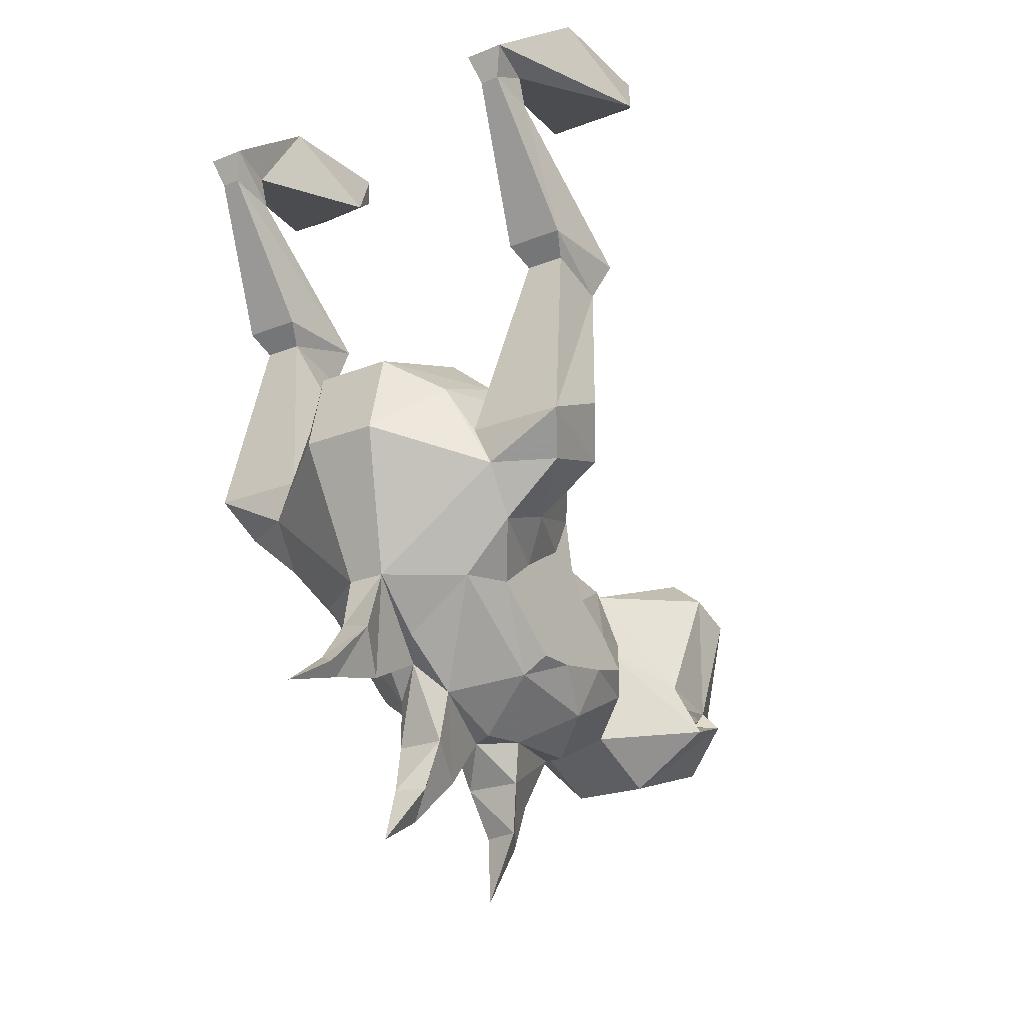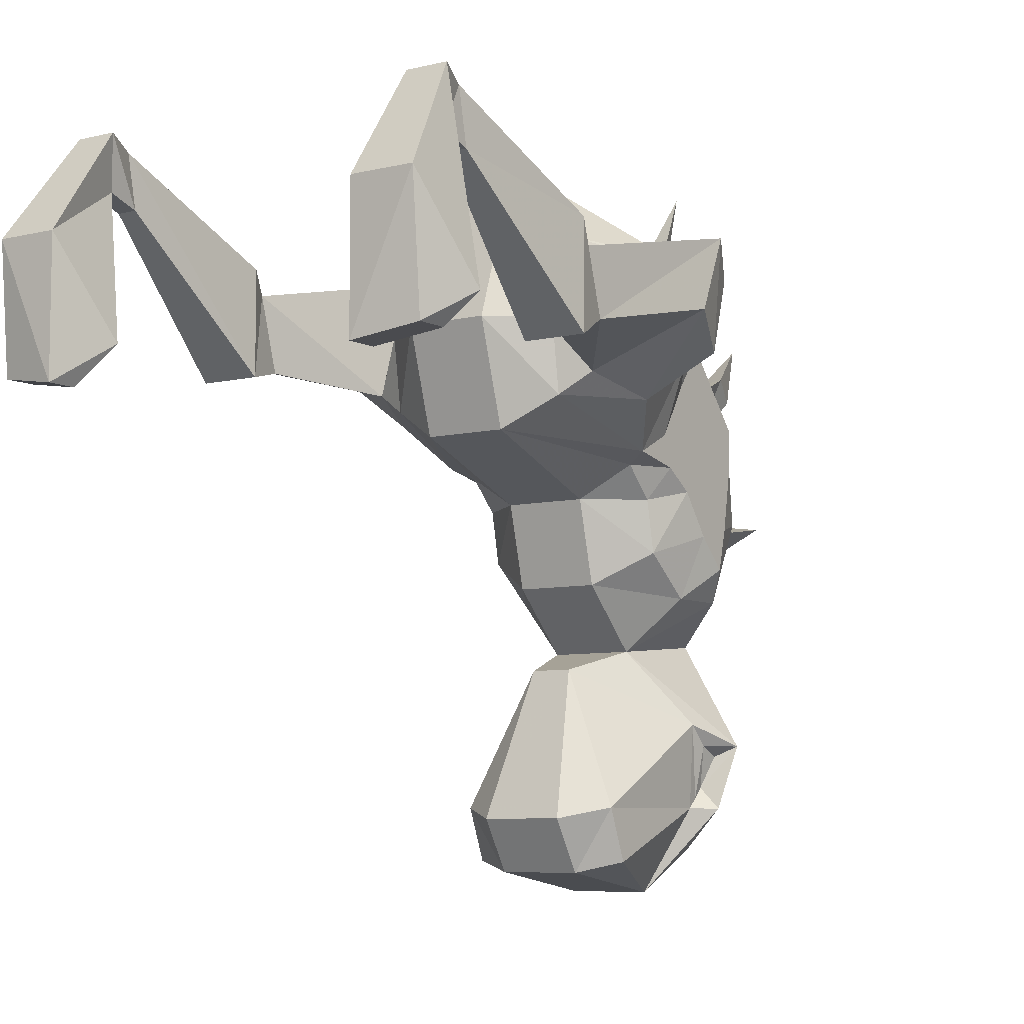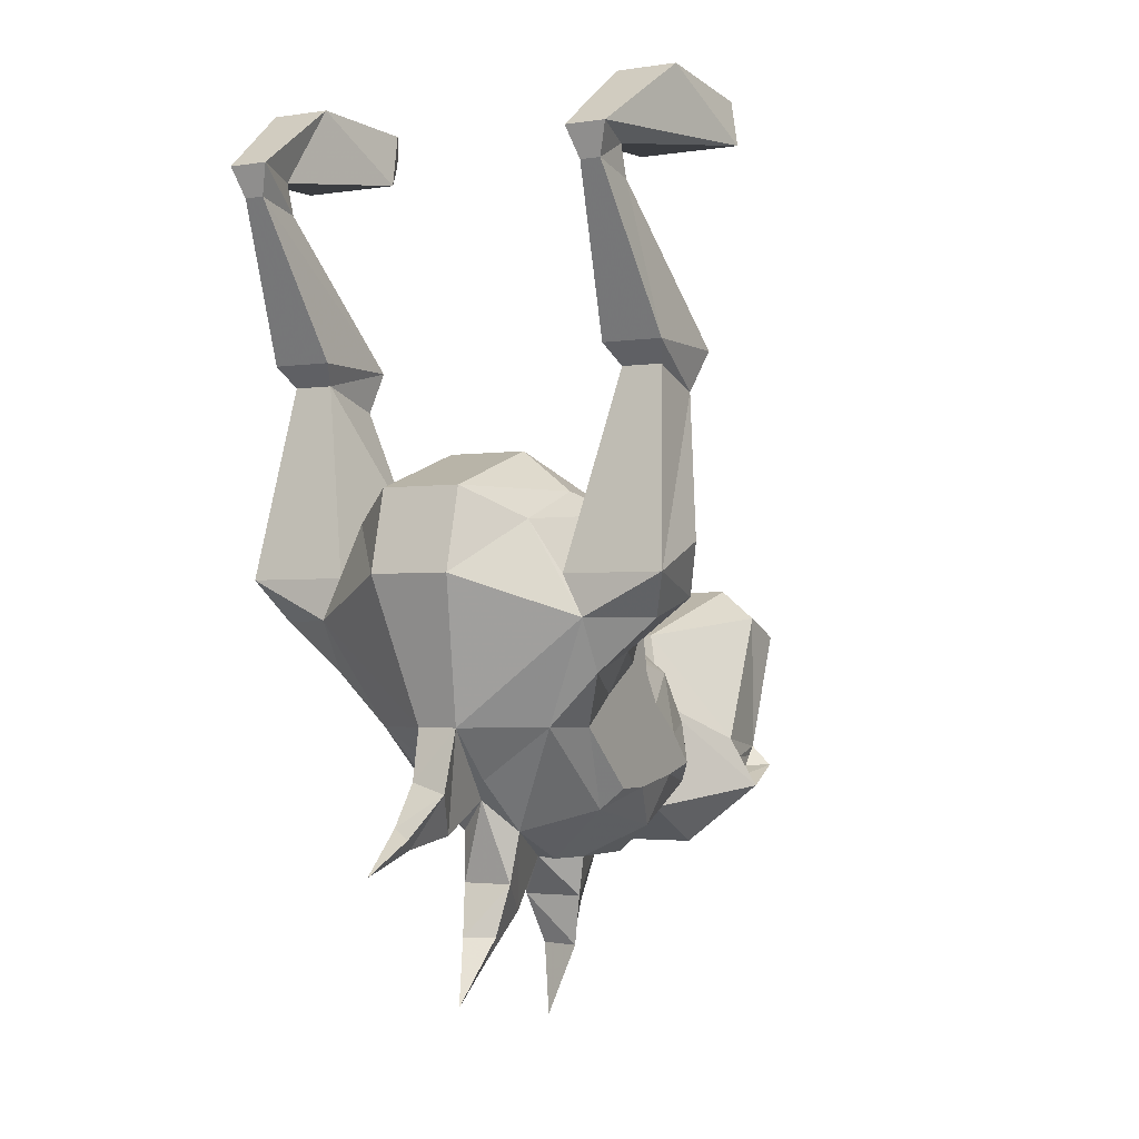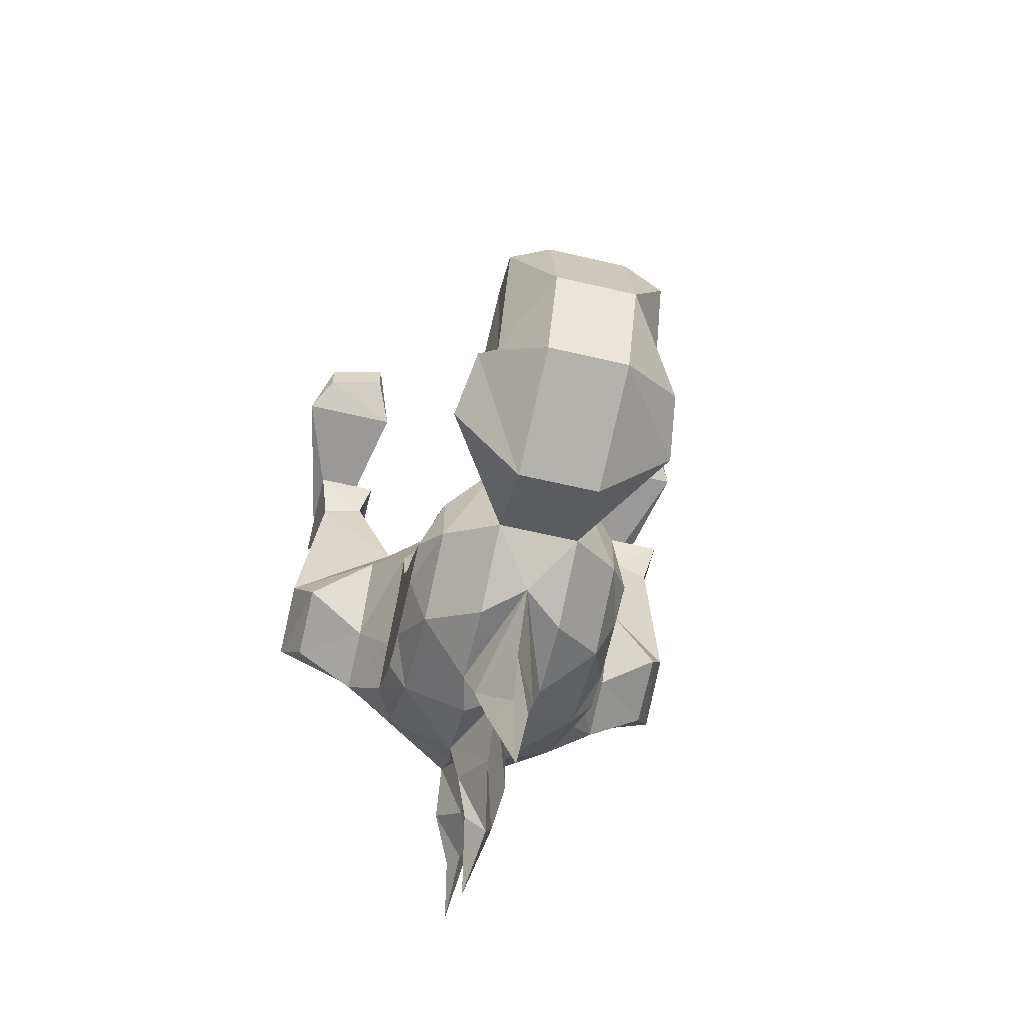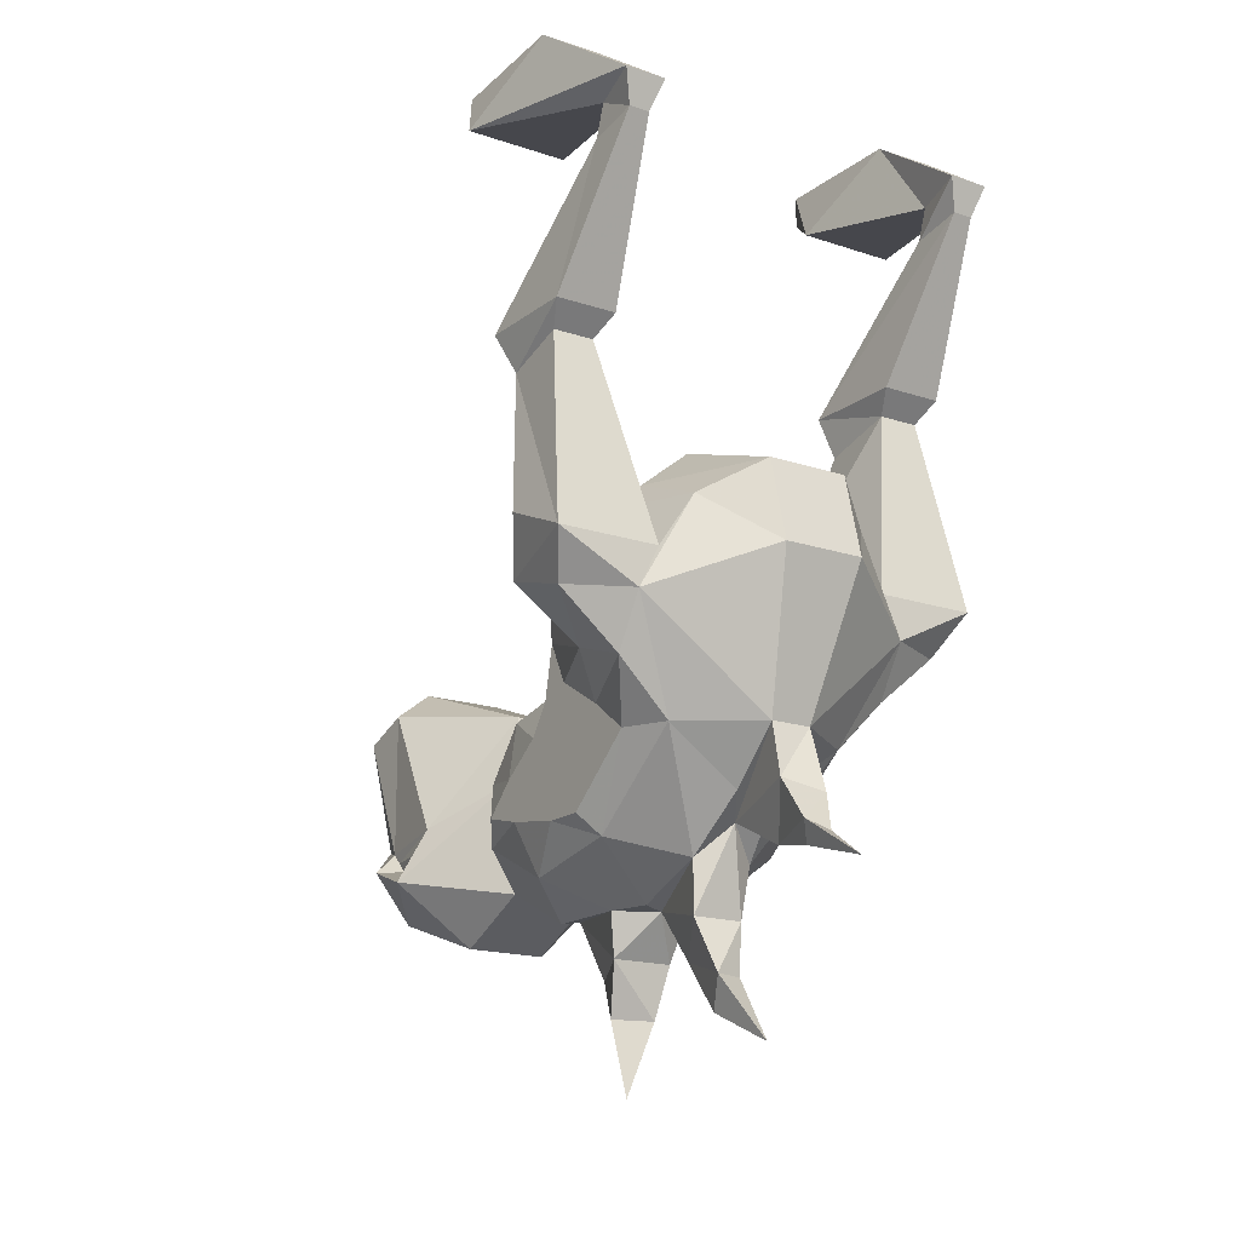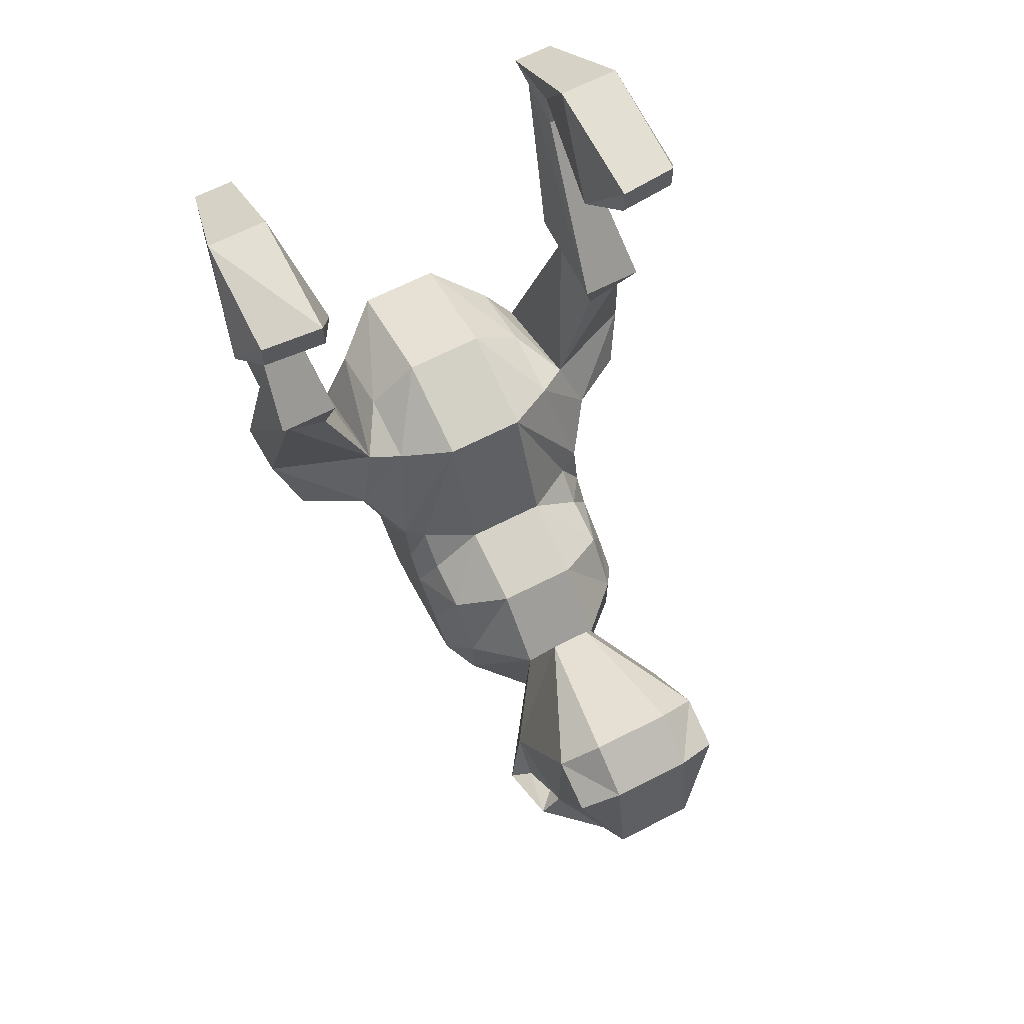
<metadata>
{"format":"obj","ext":"obj","renderer":"f3d","projection":"perspective","resolution":1024,"background":"white","views":[{"elev":-21.7,"azim":35.3,"up":"+Y"},{"elev":-7.1,"azim":-145.0,"up":"+Z"},{"elev":-2.5,"azim":28.4,"up":"+Y"},{"elev":-61.0,"azim":166.5,"up":"+Y"},{"elev":-17.0,"azim":-34.1,"up":"+Y"},{"elev":66.5,"azim":152.9,"up":"+Y"}]}
</metadata>
<code>
v 0.5312 -0.375 0.03125
v 0.5703 -0.3359 0.07812
v 0.5234 -0.375 0.0625
v 0.5 -0.375 0.04688
v 0.5234 -0.4062 0.02344
v 0.5 -0.3672 -0.05469
v 0.5312 -0.375 -0.03125
v 0.5703 -0.3516 0
v 0.5859 -0.3203 0.03906
v 0.5859 -0.3203 0.07031
v 0.5859 -0.2734 0.125
v 0.5703 -0.2734 0.1562
v 0.5234 -0.3516 0.1172
v 0.5 -0.4141 0.07812
v 0.4766 -0.3906 0.1172
v 0.4766 -0.3516 0.1172
v 0.4766 -0.375 0.0625
v 0.4688 -0.375 0.03125
v 0.4766 -0.4062 0.02344
v 0.5156 -0.4453 0.01562
v 0.5 -0.4531 -0.007812
v 0.5 -0.4141 -0.02344
v 0.4688 -0.375 -0.03125
v 0.4688 -0.3438 -0.09375
v 0.5312 -0.3438 -0.09375
v 0.5703 -0.3203 -0.0625
v 0.5859 -0.3125 -0.007812
v 0.5859 -0.2812 -0.01562
v 0.5859 -0.2734 0.03906
v 0.5859 -0.25 0.09375
v 0.6094 -0.2344 0.1562
v 0.6094 -0.1953 0.1797
v 0.5156 -0.2734 0.1953
v 0.5156 -0.3125 0.1562
v 0.5 -0.3281 0.1328
v 0.5156 -0.3906 0.1172
v 0.4922 -0.4531 0.1172
v 0.4844 -0.4297 0.1328
v 0.4844 -0.3125 0.1562
v 0.4297 -0.2734 0.1562
v 0.4297 -0.3359 0.07812
v 0.4297 -0.3516 0
v 0.4297 -0.3203 -0.0625
v 0.4688 -0.2578 -0.1016
v 0.4141 -0.3281 -0.1719
v 0.4688 -0.375 -0.1562
v 0.5312 -0.375 -0.1562
v 0.5859 -0.3281 -0.1719
v 0.5312 -0.2578 -0.1016
v 0.5703 -0.2734 -0.0625
v 0.5859 -0.3047 -0.03906
v 0.5703 -0.2344 -0.03125
v 0.5859 -0.2578 0.01562
v 0.5859 -0.2344 0.03125
v 0.5859 -0.2266 0.05469
v 0.6094 -0.2188 0.1094
v 0.6562 -0.1953 0.1562
v 0.6719 -0.1641 0.1797
v 0.5938 -0.1641 0.1797
v 0.5703 -0.125 0.1875
v 0.5312 -0.1641 0.2344
v 0.4844 -0.2734 0.1953
v 0.4844 -0.3125 0.2031
v 0.5156 -0.3203 0.2109
v 0.5 -0.3516 0.1797
v 0.5312 -0.2109 -0.05469
v 0.5312 -0.1953 0.007812
v 0.5703 -0.2266 0.007812
v 0.5703 -0.2031 0.03125
v 0.5859 -0.1953 0.03906
v 0.6094 -0.1641 0.07031
v 0.6562 -0.1797 0.1016
v 0.6719 -0.1406 0.125
v 0.6562 -0.03125 0.1016
v 0.6562 -0.01562 0.1484
v 0.625 -0.01562 0.1484
v 0.5938 -0.1172 0.08594
v 0.5703 -0.1016 0.125
v 0.5312 -0.1016 0.2188
v 0.4688 -0.1016 0.2188
v 0.4688 -0.1641 0.2344
v 0.3906 -0.1953 0.1797
v 0.4844 -0.3438 0.2266
v 0.5 -0.3516 0.2344
v 0.4922 -0.3594 0.2188
v 0.4922 -0.375 0.2734
v 0.4688 -0.2109 -0.05469
v 0.4688 -0.1953 0.007812
v 0.5312 -0.09375 0.04688
v 0.5703 -0.1094 0.07031
v 0.5312 -0.07031 0.125
v 0.4688 -0.07031 0.125
v 0.4688 -0.09375 0.04688
v 0.4297 -0.1094 0.07031
v 0.4297 -0.1016 0.125
v 0.4297 -0.125 0.1875
v 0.4062 -0.1641 0.1797
v 0.3281 -0.1641 0.1797
v 0.3438 -0.1953 0.1562
v 0.3906 -0.2344 0.1562
v 0.4141 -0.2734 0.125
v 0.4141 -0.3203 0.07031
v 0.4141 -0.3203 0.03906
v 0.4141 -0.3125 -0.007812
v 0.4141 -0.3047 -0.03906
v 0.4297 -0.2734 -0.0625
v 0.4297 -0.2344 -0.03125
v 0.4297 -0.2266 0.007812
v 0.4297 -0.2031 0.03125
v 0.4141 -0.1953 0.03906
v 0.3906 -0.1641 0.07031
v 0.4062 -0.1172 0.08594
v 0.375 -0.01562 0.1484
v 0.3438 -0.01562 0.1484
v 0.3438 -0.03125 0.1016
v 0.3281 -0.1406 0.125
v 0.3438 -0.1797 0.1016
v 0.3906 -0.2188 0.1094
v 0.4141 -0.25 0.09375
v 0.4141 -0.2734 0.03906
v 0.4141 -0.2812 -0.01562
v 0.4141 -0.2578 0.01562
v 0.4141 -0.2344 0.03125
v 0.4141 -0.2266 0.05469
v 0.375 -0.03125 0.09375
v 0.3828 0 0.08594
v 0.3828 0 0.1641
v 0.3359 0 0.1641
v 0.3359 0 0.08594
v 0.3516 0.1094 0.1875
v 0.3672 0.1094 0.1875
v 0.3672 0.1172 0.2266
v 0.3516 0.1172 0.2266
v 0.4844 -0.4453 0.007812
v 0.4922 -0.5 0.01562
v 0.5078 -0.4297 0.125
v 0.5 -0.4766 0.1641
v 0.4375 -0.3125 -0.2031
v 0.4297 -0.3203 -0.1797
v 0.4297 -0.3047 -0.1719
v 0.4375 -0.3047 -0.2109
v 0.4375 -0.2969 -0.2188
v 0.4219 -0.3125 -0.2188
v 0.4297 -0.2891 -0.1562
v 0.4375 -0.1875 -0.2188
v 0.4375 -0.2031 -0.2578
v 0.4688 -0.2812 -0.2812
v 0.4688 -0.3438 -0.25
v 0.5312 -0.3438 -0.25
v 0.5781 -0.3125 -0.2188
v 0.5703 -0.3203 -0.1797
v 0.5703 -0.2891 -0.1562
v 0.5156 -0.2031 -0.1172
v 0.4844 -0.2031 -0.1172
v 0.5625 -0.3047 -0.2109
v 0.5703 -0.3047 -0.1719
v 0.5625 -0.3125 -0.2031
v 0.5625 -0.2969 -0.2188
v 0.4688 -0.1875 -0.2656
v 0.4688 -0.1641 -0.2266
v 0.5312 -0.1641 -0.2266
v 0.5312 -0.1875 -0.2656
v 0.5625 -0.1875 -0.2188
v 0.5625 -0.2031 -0.2578
v 0.5312 -0.2812 -0.2812
v 0.6562 0.1406 0.2344
v 0.6875 0.1484 0.08594
v 0.6719 0.1953 0.1562
v 0.625 0.1953 0.1562
v 0.625 0.1406 0.2344
v 0.6484 0.1172 0.2266
v 0.6484 0.1328 0.1953
v 0.6328 0.1328 0.1953
v 0.6094 0.1484 0.08594
v 0.6719 0.1641 0.0625
v 0.6719 0.1875 0.0625
v 0.625 0.1953 0.05469
v 0.6328 0.1094 0.1875
v 0.6328 0.1172 0.2266
v 0.6641 0 0.1641
v 0.6484 0.1094 0.1875
v 0.625 0.1719 0.05469
v 0.6172 0 0.08594
v 0.6172 0 0.1641
v 0.6641 0 0.08594
v 0.625 -0.03125 0.09375
v 0.3438 0.1406 0.2344
v 0.3281 0.1953 0.1562
v 0.3125 0.1484 0.08594
v 0.3516 0.1328 0.1953
v 0.375 0.1406 0.2344
v 0.375 0.1953 0.1562
v 0.375 0.1953 0.05469
v 0.3281 0.1875 0.0625
v 0.3281 0.1641 0.0625
v 0.3906 0.1484 0.08594
v 0.3672 0.1328 0.1953
v 0.375 0.1719 0.05469
f 1 2 3
f 1 7 8
f 1 8 2
f 2 8 9
f 2 9 10
f 2 10 11
f 2 11 12
f 2 12 13
f 2 13 3
f 7 26 8
f 9 27 28
f 9 28 29
f 9 29 10
f 10 29 11
f 11 29 30
f 11 30 31
f 11 31 12
f 12 31 32
f 12 32 33
f 12 33 34
f 12 34 13
f 16 39 40
f 16 40 41
f 16 41 17
f 17 41 18
f 18 41 42
f 18 42 23
f 24 45 46
f 25 47 48
f 26 51 27
f 27 51 28
f 28 53 29
f 29 53 54
f 29 54 30
f 30 54 55
f 30 55 56
f 30 56 31
f 32 59 60
f 32 60 61
f 32 61 33
f 54 70 55
f 55 70 56
f 56 70 71
f 62 81 82
f 62 82 40
f 62 40 39
f 81 96 82
f 82 96 97
f 82 100 40
f 40 100 101
f 40 101 41
f 41 101 102
f 41 102 103
f 41 103 42
f 43 104 105
f 100 118 119
f 100 119 101
f 101 119 120
f 101 120 102
f 102 120 103
f 103 120 121
f 103 121 104
f 104 121 105
f 110 123 124
f 110 124 118
f 110 118 111
f 113 125 126
f 113 126 127
f 113 127 114
f 114 127 128
f 114 128 115
f 115 128 129
f 115 129 125
f 125 129 126
f 124 123 119
f 124 119 118
f 119 123 120
f 120 123 122
f 120 122 121
f 142 145 146
f 142 146 147
f 142 147 143
f 143 147 148
f 143 148 45
f 45 148 46
f 47 149 150
f 47 150 48
f 149 165 158
f 149 158 150
f 163 158 164
f 164 158 165
f 183 185 186
f 183 186 76
f 183 76 184
f 184 76 75
f 184 75 180
f 185 180 74
f 185 74 186
f 74 180 75
f 1 3 4
f 1 6 7
f 3 13 4
f 4 16 17
f 4 17 18
f 6 18 23
f 6 23 24
f 6 24 25
f 6 25 7
f 13 34 35
f 16 35 39
f 24 44 45
f 24 46 25
f 25 46 47
f 25 48 49
f 26 50 51
f 28 51 50
f 28 50 52
f 28 52 53
f 31 56 57
f 31 57 32
f 32 57 58
f 32 58 59
f 33 61 62
f 33 35 34
f 52 68 53
f 53 68 54
f 54 68 69
f 54 69 70
f 56 71 72
f 56 72 57
f 57 72 58
f 58 72 73
f 58 73 74
f 58 74 75
f 58 75 76
f 58 76 59
f 59 76 77
f 59 77 60
f 60 77 78
f 61 79 80
f 61 80 81
f 61 81 62
f 62 39 35
f 70 89 90
f 70 90 71
f 71 90 77
f 71 77 73
f 71 73 72
f 90 78 77
f 82 97 98
f 82 98 99
f 82 99 100
f 43 105 106
f 93 110 94
f 94 110 111
f 94 111 112
f 94 112 95
f 95 112 96
f 96 112 97
f 97 112 113
f 97 113 98
f 98 113 114
f 98 114 115
f 98 115 116
f 98 116 117
f 98 117 99
f 99 117 118
f 99 118 100
f 105 121 106
f 106 121 107
f 107 121 122
f 107 122 108
f 108 122 123
f 108 123 109
f 109 123 110
f 111 118 117
f 111 117 116
f 111 116 112
f 112 116 115
f 112 115 125
f 112 125 113
f 142 144 145
f 46 148 47
f 47 148 149
f 48 152 49
f 49 152 153
f 44 154 144
f 44 144 45
f 159 146 145
f 159 162 147
f 159 147 146
f 162 163 164
f 162 164 165
f 162 165 147
f 147 165 148
f 148 165 149
f 163 152 158
f 152 163 153
f 154 145 144
f 186 74 77
f 186 77 76
f 77 74 73
f 1 4 5
f 1 5 6
f 4 13 14
f 4 14 15
f 4 15 16
f 4 18 19
f 4 19 5
f 5 22 6
f 6 22 19
f 6 19 18
f 13 35 36
f 13 36 14
f 15 38 36
f 15 36 35
f 15 35 16
f 33 62 63
f 33 63 64
f 33 64 65
f 33 65 35
f 62 35 63
f 63 35 65
f 5 19 20
f 5 20 21
f 5 21 22
f 14 36 37
f 14 37 38
f 14 38 15
f 63 65 83
f 63 83 64
f 64 83 84
f 64 84 85
f 64 85 65
f 65 85 83
f 22 21 134
f 22 134 19
f 19 134 20
f 36 136 37
f 38 136 36
f 7 25 26
f 8 26 27
f 8 27 9
f 23 42 43
f 23 43 24
f 24 43 44
f 25 49 26
f 26 49 50
f 50 66 52
f 52 66 67
f 52 67 68
f 60 78 79
f 60 79 61
f 50 49 66
f 67 89 69
f 67 69 68
f 89 70 69
f 90 91 78
f 90 89 91
f 91 79 78
f 92 93 94
f 92 94 95
f 92 95 80
f 80 95 96
f 80 96 81
f 42 103 104
f 42 104 43
f 43 106 44
f 44 106 87
f 87 106 107
f 87 107 88
f 88 107 108
f 88 108 109
f 88 109 93
f 93 109 110
f 49 153 154
f 49 154 44
f 153 163 161
f 153 161 154
f 154 161 160
f 154 160 145
f 83 85 86
f 83 86 84
f 84 86 85
f 20 134 135
f 20 135 21
f 21 135 134
f 37 136 137
f 37 137 38
f 38 137 136
f 66 49 44
f 66 44 87
f 66 87 88
f 66 88 67
f 67 88 89
f 91 89 92
f 91 92 80
f 91 80 79
f 92 89 93
f 88 93 89
f 126 129 130
f 126 130 131
f 126 131 132
f 126 132 127
f 127 132 128
f 128 132 133
f 128 133 130
f 128 130 129
f 166 167 168
f 166 168 169
f 166 169 170
f 166 170 171
f 166 171 172
f 166 172 167
f 167 172 173
f 167 173 174
f 167 174 175
f 167 175 176
f 167 176 168
f 168 176 177
f 168 177 169
f 169 177 174
f 169 174 173
f 169 173 170
f 170 173 178
f 170 178 179
f 170 179 171
f 171 179 180
f 171 180 181
f 171 181 172
f 172 181 178
f 172 178 173
f 174 177 182
f 174 182 175
f 175 182 176
f 176 182 177
f 183 184 179
f 183 179 178
f 183 178 181
f 183 181 185
f 184 180 179
f 180 185 181
f 187 188 189
f 187 189 190
f 187 190 133
f 187 133 191
f 187 191 192
f 187 192 188
f 188 192 193
f 188 193 194
f 188 194 189
f 189 194 195
f 189 195 196
f 189 196 197
f 189 197 190
f 190 197 131
f 190 131 130
f 190 130 133
f 197 196 192
f 197 192 191
f 197 191 131
f 131 191 132
f 132 191 133
f 196 193 192
f 193 196 198
f 193 198 194
f 194 198 195
f 195 198 196
f 138 139 140
f 138 140 141
f 155 156 151
f 155 151 157
f 138 141 142
f 138 142 143
f 138 143 45
f 138 45 139
f 139 45 140
f 140 45 144
f 140 144 141
f 141 144 142
f 48 150 151
f 48 151 152
f 155 157 150
f 155 150 158
f 155 158 156
f 156 158 152
f 156 152 151
f 151 150 157
f 159 145 160
f 159 160 161
f 159 161 162
f 162 161 163

</code>
